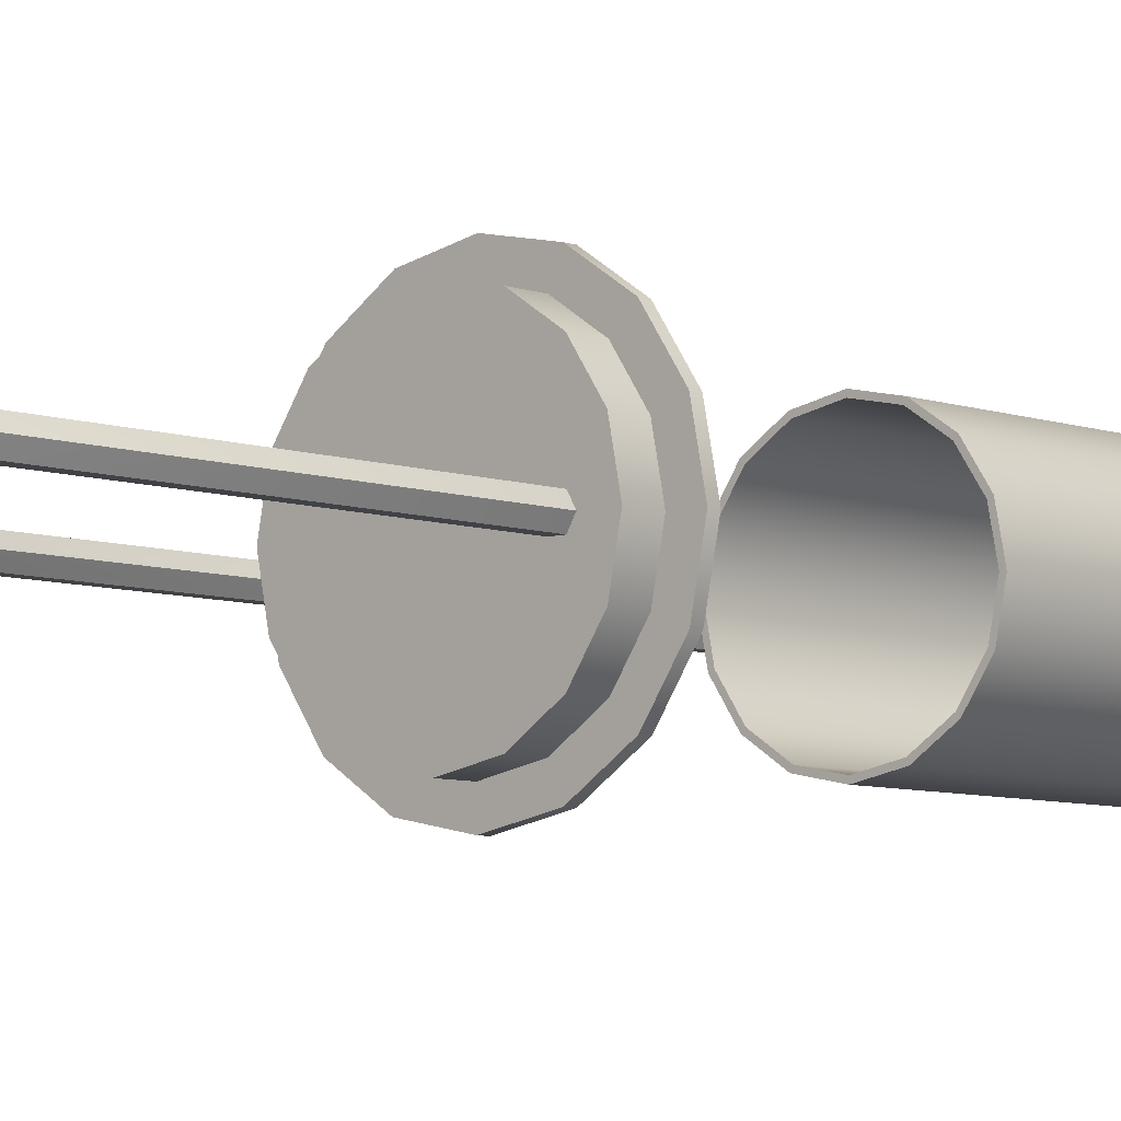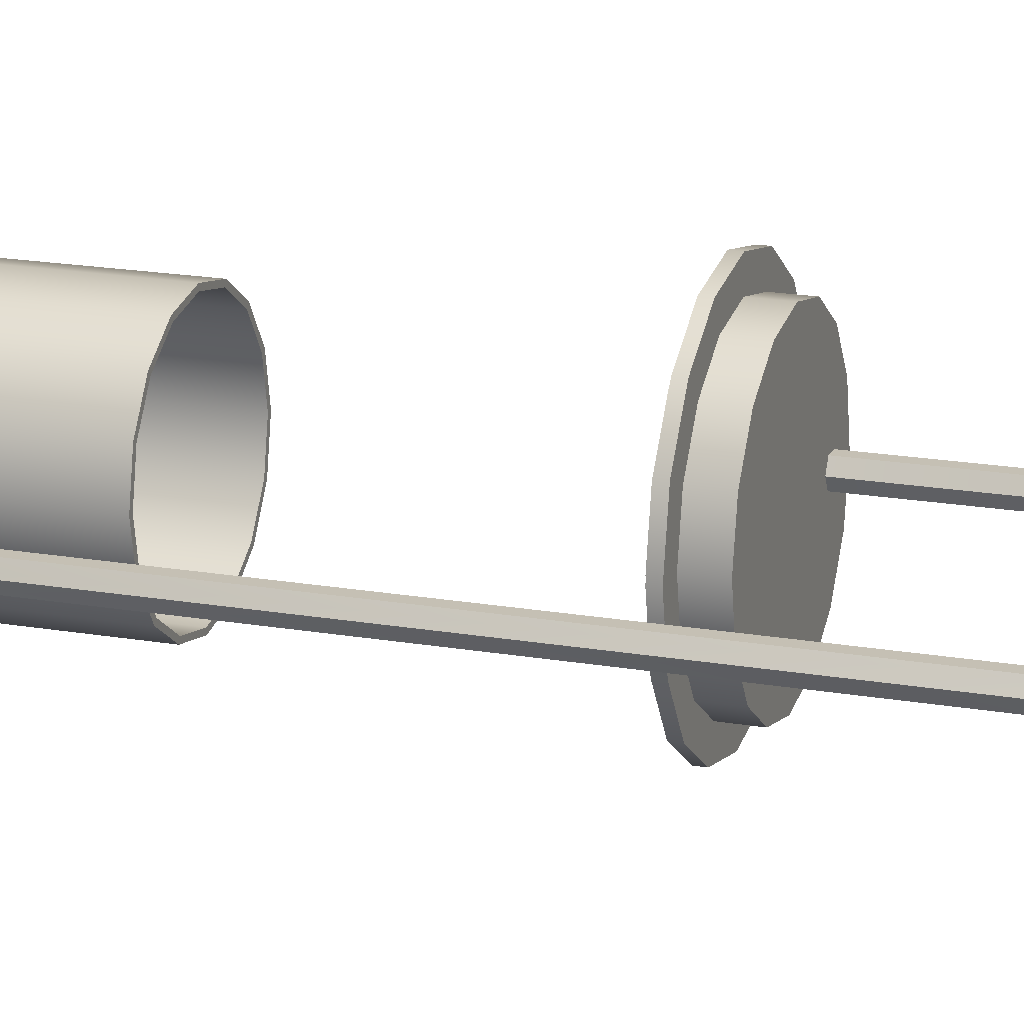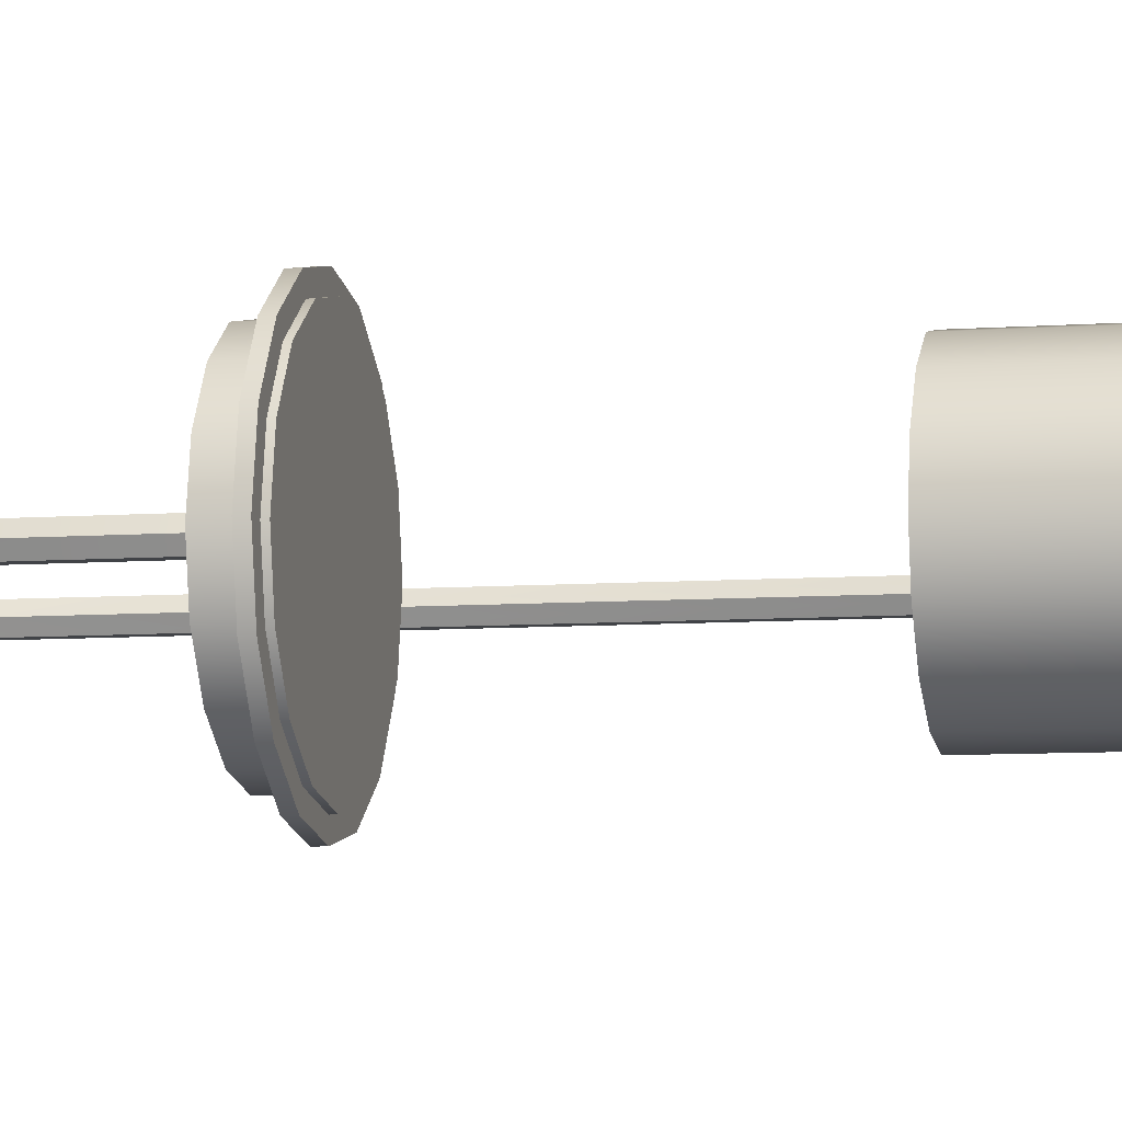
<metadata>
{"format":"obj","ext":"obj","renderer":"f3d","projection":"perspective","resolution":1024,"background":"white","views":[{"elev":-6.5,"azim":42.2,"up":"+Z"},{"elev":18.2,"azim":-71.1,"up":"+Z"},{"elev":-7.3,"azim":102.2,"up":"+Z"}]}
</metadata>
<code>
o floor_lamp.009
v 0.07042 0.07441 -0.3238
v 0.07042 1.169 -0.3238
v 0.1948 0.07441 -0.2991
v 0.1948 1.169 -0.2991
v 0.3003 0.07441 -0.2286
v 0.3003 1.169 -0.2286
v 0.3708 0.07441 -0.1231
v 0.3708 1.169 -0.1231
v 0.3955 0.07441 0.001279
v 0.3955 1.169 0.001279
v 0.3708 0.07441 0.1257
v 0.3708 1.169 0.1257
v 0.3003 0.07441 0.2312
v 0.3003 1.169 0.2312
v 0.1948 0.07441 0.3016
v 0.1948 1.169 0.3016
v 0.07042 0.07441 0.3264
v 0.07042 1.169 0.3264
v -0.05399 0.07441 0.3016
v -0.05399 1.169 0.3016
v -0.1595 0.07441 0.2312
v -0.1595 1.169 0.2312
v -0.2299 0.07441 0.1257
v -0.2299 1.169 0.1257
v -0.2547 0.07441 0.001279
v -0.2547 1.169 0.001279
v -0.2299 0.07441 -0.1231
v -0.2299 1.169 -0.1231
v -0.1595 0.07441 -0.2286
v -0.1595 1.169 -0.2286
v -0.05399 0.07441 -0.2991
v -0.05399 1.169 -0.2991
v 0.07042 0.07441 -0.3398
v 0.2009 0.07441 -0.3138
v 0.2009 1.169 -0.3138
v 0.07042 1.169 -0.3398
v 0.3116 0.07441 -0.2399
v 0.3116 1.169 -0.2399
v 0.3855 0.07441 -0.1293
v 0.3855 1.169 -0.1293
v 0.4115 0.07441 0.001279
v 0.4115 1.169 0.001279
v 0.3855 0.07441 0.1318
v 0.3855 1.169 0.1318
v 0.3116 0.07441 0.2425
v 0.3116 1.169 0.2425
v 0.2009 0.07441 0.3164
v 0.2009 1.169 0.3164
v 0.07042 0.07441 0.3424
v 0.07042 1.169 0.3424
v -0.06011 0.07441 0.3164
v -0.06011 1.169 0.3164
v -0.1708 0.07441 0.2425
v -0.1708 1.169 0.2425
v -0.2447 0.07441 0.1318
v -0.2447 1.169 0.1318
v -0.2707 0.07441 0.001279
v -0.2707 1.169 0.001279
v -0.2447 0.07441 -0.1293
v -0.2447 1.169 -0.1293
v -0.1708 0.07441 -0.2399
v -0.1708 1.169 -0.2399
v -0.06011 0.07441 -0.3138
v -0.06011 1.169 -0.3138
v 0.07033 1.126 -0.3238
v 0.1947 1.126 -0.2991
v 0.3002 1.126 -0.2286
v 0.3707 1.126 -0.1231
v 0.3954 1.126 0.00128
v 0.3707 1.126 0.1257
v 0.3002 1.126 0.2312
v 0.1947 1.126 0.3016
v 0.07033 1.126 0.3264
v -0.05407 1.126 0.3016
v -0.1595 1.126 0.2312
v -0.23 1.126 0.1257
v -0.2548 1.126 0.00128
v -0.23 1.126 -0.1231
v -0.1595 1.126 -0.2286
v -0.05407 1.126 -0.2991
v 0.1947 1.132 -0.2991
v 0.07033 1.132 -0.3238
v 0.3002 1.132 -0.2286
v 0.3707 1.132 -0.1231
v 0.3954 1.132 0.00128
v 0.3707 1.132 0.1257
v 0.3002 1.132 0.2312
v 0.1947 1.132 0.3016
v 0.07033 1.132 0.3264
v -0.05407 1.132 0.3016
v -0.1595 1.132 0.2312
v -0.23 1.132 0.1257
v -0.2548 1.132 0.00128
v -0.23 1.132 -0.1231
v -0.1595 1.132 -0.2286
v -0.05407 1.132 -0.2991
v 0.1126 1.119 -0.3154
v 0.1126 1.143 -0.3154
v 0.1523 1.119 -0.3075
v 0.1523 1.143 -0.3075
v 0.3869 1.122 0.04363
v 0.3869 1.146 0.04363
v 0.379 1.122 0.08334
v 0.379 1.146 0.08334
v 0.0279 1.119 0.3179
v 0.0279 1.143 0.3179
v -0.01181 1.119 0.31
v -0.01181 1.143 0.31
v -0.2464 1.122 -0.04107
v -0.2464 1.146 -0.04107
v -0.2385 1.122 -0.08078
v -0.2385 1.146 -0.08078
v 0.07042 0.1314 -0.3398
v 0.2009 0.1314 -0.3138
v 0.3116 0.1314 -0.2399
v 0.3855 0.1314 -0.1293
v 0.4115 0.1314 0.001279
v 0.3855 0.1314 0.1318
v 0.3116 0.1314 0.2425
v 0.2009 0.1314 0.3164
v 0.07042 0.1314 0.3424
v -0.06011 0.1314 0.3164
v -0.1708 0.1314 0.2425
v -0.2447 0.1314 0.1318
v -0.2707 0.1314 0.001279
v -0.2447 0.1314 -0.1293
v -0.1708 0.1314 -0.2399
v -0.06011 0.1314 -0.3138
v 0.07042 1.089 -0.3398
v 0.2009 1.089 -0.3138
v 0.3116 1.089 -0.2399
v 0.3855 1.089 -0.1293
v 0.4115 1.089 0.001279
v 0.3855 1.089 0.1318
v 0.3116 1.089 0.2425
v 0.2009 1.089 0.3164
v 0.07042 1.089 0.3424
v -0.06011 1.089 0.3164
v -0.1708 1.089 0.2425
v -0.2447 1.089 0.1318
v -0.2707 1.089 0.001279
v -0.2447 1.089 -0.1293
v -0.1708 1.089 -0.2399
v -0.06011 1.089 -0.3138
v 0.05498 1.123 0.03271
v 0.09498 1.123 0.03271
v 0.115 1.123 -0.001934
v 0.09498 1.123 -0.03658
v 0.05498 1.123 -0.03658
v 0.03498 1.123 -0.001934
v 0.05516 1.263 0.03271
v 0.09481 1.269 0.03271
v 0.1146 1.271 -0.001934
v 0.09481 1.269 -0.03658
v 0.05516 1.263 -0.03658
v 0.03533 1.261 -0.001934
v 0.03723 1.332 0.03271
v 0.07188 1.352 0.03271
v 0.0892 1.362 -0.001934
v 0.07188 1.352 -0.03658
v 0.03723 1.332 -0.03658
v 0.01991 1.322 -0.001934
v -0.01126 1.381 0.03271
v 0.008742 1.415 0.03271
v 0.01874 1.433 -0.001934
v 0.008742 1.415 -0.03658
v -0.01126 1.381 -0.03658
v -0.02126 1.363 -0.001934
v -0.08011 1.399 0.03271
v -0.07489 1.438 0.03271
v -0.07228 1.458 -0.001934
v -0.07489 1.438 -0.03658
v -0.08011 1.399 -0.03658
v -0.08272 1.379 -0.001934
v -0.4619 1.399 0.03271
v -0.4671 1.438 0.03271
v -0.4697 1.458 -0.001934
v -0.4671 1.438 -0.03658
v -0.4619 1.399 -0.03658
v -0.4593 1.379 -0.001934
v -0.5308 1.381 0.03271
v -0.5508 1.415 0.03271
v -0.5608 1.433 -0.001934
v -0.5508 1.415 -0.03658
v -0.5308 1.381 -0.03658
v -0.5208 1.363 -0.001934
v -0.5792 1.332 0.03271
v -0.6139 1.352 0.03271
v -0.6312 1.362 -0.001934
v -0.6139 1.352 -0.03658
v -0.5792 1.332 -0.03658
v -0.5619 1.322 -0.001934
v -0.5972 1.263 0.03271
v -0.6368 1.269 0.03271
v -0.6567 1.271 -0.001934
v -0.6368 1.269 -0.03658
v -0.5972 1.263 -0.03658
v -0.5773 1.261 -0.001934
v -0.5972 -2.347 0.03271
v -0.6368 -2.352 0.03271
v -0.6567 -2.355 -0.001934
v -0.6368 -2.352 -0.03658
v -0.5972 -2.347 -0.03658
v -0.5773 -2.344 -0.001934
v -0.575 -2.432 0.03271
v -0.6096 -2.452 0.03271
v -0.627 -2.462 -0.001934
v -0.6096 -2.452 -0.03658
v -0.575 -2.432 -0.03658
v -0.5577 -2.422 -0.001934
v -0.5149 -2.492 0.03271
v -0.5349 -2.526 0.03271
v -0.5449 -2.544 -0.001934
v -0.5349 -2.526 -0.03658
v -0.5149 -2.492 -0.03658
v -0.5049 -2.475 -0.001934
v -0.4302 -2.514 0.03271
v -0.4354 -2.554 0.03271
v -0.438 -2.574 -0.001934
v -0.4354 -2.554 -0.03658
v -0.4302 -2.514 -0.03658
v -0.4276 -2.494 -0.001934
v 0.2173 -2.514 0.03271
v 0.2225 -2.554 0.03271
v 0.2251 -2.574 -0.001934
v 0.2225 -2.554 -0.03658
v 0.2173 -2.514 -0.03658
v 0.2147 -2.494 -0.001934
v 0.302 -2.492 0.03271
v 0.322 -2.526 0.03271
v 0.332 -2.544 -0.001934
v 0.322 -2.526 -0.03658
v 0.302 -2.492 -0.03658
v 0.292 -2.475 -0.001934
v 0.3621 -2.432 0.03271
v 0.3968 -2.452 0.03271
v 0.4141 -2.462 -0.001934
v 0.3968 -2.452 -0.03658
v 0.3621 -2.432 -0.03658
v 0.3448 -2.422 -0.001934
v 0.3843 -2.347 0.03271
v 0.424 -2.352 0.03271
v 0.4438 -2.355 -0.001934
v 0.424 -2.352 -0.03658
v 0.3843 -2.347 -0.03658
v 0.3645 -2.344 -0.001934
v 0.3841 -1.026 0.03271
v 0.4241 -1.026 0.03271
v 0.4441 -1.026 -0.001934
v 0.4241 -1.026 -0.03658
v 0.3841 -1.026 -0.03658
v 0.3641 -1.026 -0.001934
v 0.1472 -0.9359 -0.3909
v 0.1472 -0.905 -0.4234
v 0.296 -0.9359 -0.3612
v 0.3085 -0.905 -0.3913
v 0.4222 -0.9359 -0.2769
v 0.4452 -0.905 -0.3
v 0.5065 -0.9359 -0.1508
v 0.5366 -0.905 -0.1632
v 0.5361 -0.9359 -0.001915
v 0.5687 -0.905 -0.001915
v 0.5065 -0.9359 0.1469
v 0.5366 -0.905 0.1594
v 0.4222 -0.9359 0.2731
v 0.4452 -0.905 0.2961
v 0.296 -0.9359 0.3574
v 0.3085 -0.905 0.3875
v 0.1472 -0.9359 0.387
v 0.1472 -0.905 0.4196
v -0.00168 -0.9359 0.3574
v -0.01415 -0.905 0.3875
v -0.1279 -0.9359 0.2731
v -0.1509 -0.905 0.2961
v -0.2122 -0.9359 0.1469
v -0.2423 -0.905 0.1594
v -0.2418 -0.9359 -0.001915
v -0.2744 -0.905 -0.001915
v -0.2122 -0.9359 -0.1508
v -0.2423 -0.905 -0.1632
v -0.1279 -0.9359 -0.2769
v -0.1509 -0.905 -0.3
v -0.00168 -0.9359 -0.3612
v -0.01415 -0.905 -0.3913
v 0.3279 -0.905 -0.4382
v 0.1472 -0.905 -0.4742
v 0.4811 -0.905 -0.3359
v 0.5835 -0.905 -0.1827
v 0.6194 -0.905 -0.001915
v 0.5835 -0.905 0.1788
v 0.4811 -0.905 0.332
v 0.3279 -0.905 0.4344
v 0.1472 -0.905 0.4704
v -0.03358 -0.905 0.4344
v -0.1868 -0.905 0.332
v -0.2892 -0.905 0.1788
v -0.3251 -0.905 -0.001915
v -0.2892 -0.905 -0.1827
v -0.1868 -0.905 -0.3359
v -0.03358 -0.905 -0.4382
v 0.3085 -0.8894 -0.3913
v 0.1472 -0.8894 -0.4234
v 0.4452 -0.8894 -0.3
v 0.5366 -0.8894 -0.1632
v 0.5687 -0.8894 -0.001915
v 0.5366 -0.8894 0.1594
v 0.4452 -0.8894 0.2961
v 0.3085 -0.8894 0.3875
v 0.1472 -0.8894 0.4196
v -0.01415 -0.8894 0.3875
v -0.1509 -0.8894 0.2961
v -0.2423 -0.8894 0.1594
v -0.2744 -0.8894 -0.001915
v -0.2423 -0.8894 -0.1632
v -0.1509 -0.8894 -0.3
v -0.01415 -0.8894 -0.3913
v 0.1472 -0.9359 -0.4742
v 0.3279 -0.9359 -0.4382
v 0.4811 -0.9359 -0.3359
v 0.5835 -0.9359 -0.1827
v 0.6194 -0.9359 -0.001915
v 0.5835 -0.9359 0.1788
v 0.4811 -0.9359 0.332
v 0.3279 -0.9359 0.4344
v 0.1472 -0.9359 0.4704
v -0.03358 -0.9359 0.4344
v -0.1868 -0.9359 0.332
v -0.2892 -0.9359 0.1788
v -0.3251 -0.9359 -0.001915
v -0.2892 -0.9359 -0.1827
v -0.1868 -0.9359 -0.3359
v -0.03358 -0.9359 -0.4382
v 0.1472 -1.034 -0.3909
v 0.296 -1.034 -0.3612
v 0.4222 -1.034 -0.2769
v 0.5065 -1.034 -0.1508
v 0.5361 -1.034 -0.001915
v 0.5065 -1.034 0.1469
v 0.4222 -1.034 0.2731
v 0.296 -1.034 0.3574
v 0.1472 -1.034 0.387
v -0.00168 -1.034 0.3574
v -0.1279 -1.034 0.2731
v -0.2122 -1.034 0.1469
v -0.2418 -1.034 -0.001915
v -0.2122 -1.034 -0.1508
v -0.1279 -1.034 -0.2769
v -0.00168 -1.034 -0.3612
v 0.05488 1.123 0.03271
v 0.09488 1.123 0.03271
v 0.1149 1.123 -0.001934
v 0.09488 1.123 -0.03658
v 0.05488 1.123 -0.03658
v 0.03488 1.123 -0.001934
v 0.05488 1.079 0.03271
v 0.09488 1.079 0.03271
v 0.1149 1.079 -0.001934
v 0.09488 1.079 -0.03658
v 0.05488 1.079 -0.03658
v 0.03488 1.079 -0.001934
v 0.03308 1.03 0.07046
v -0.00872 1.03 -0.001934
v 0.1167 1.03 0.07046
v 0.1585 1.03 -0.001934
v 0.1167 1.03 -0.07433
v 0.03308 1.03 -0.07433
v 0.01825 0.8245 0.09615
v -0.03838 0.8245 -0.001934
v 0.1315 0.8245 0.09615
v 0.1881 0.8245 -0.001934
v 0.1315 0.8245 -0.1
v 0.01825 0.8245 -0.1
v 0.03407 0.7759 0.06874
v -0.006733 0.7759 -0.001934
v 0.1157 0.7759 0.06874
v 0.1565 0.7759 -0.001934
v 0.1157 0.7759 -0.07261
v 0.03407 0.7759 -0.07261
v 0.01679 -2.49 -0.2931
v -0.1038 -2.49 -0.3171
v 0.1191 -2.49 -0.2248
v 0.1874 -2.49 -0.1225
v 0.2114 -2.49 -0.001915
v 0.1874 -2.49 0.1187
v 0.1191 -2.49 0.221
v 0.01679 -2.49 0.2893
v -0.1038 -2.49 0.3133
v -0.2245 -2.49 0.2893
v -0.3267 -2.49 0.221
v -0.395 -2.49 0.1187
v -0.419 -2.49 -0.001915
v -0.395 -2.49 -0.1225
v -0.3267 -2.49 -0.2248
v -0.2245 -2.49 -0.2931
v 0.01679 -2.578 -0.2931
v -0.1038 -2.578 -0.3171
v 0.1191 -2.578 -0.2248
v 0.1874 -2.578 -0.1225
v 0.2114 -2.578 -0.001915
v 0.1874 -2.578 0.1187
v 0.1191 -2.578 0.221
v 0.01679 -2.578 0.2893
v -0.1038 -2.578 0.3133
v -0.2245 -2.578 0.2893
v -0.3267 -2.578 0.221
v -0.395 -2.578 0.1187
v -0.419 -2.578 -0.001915
v -0.395 -2.578 -0.1225
v -0.3267 -2.578 -0.2248
v -0.2245 -2.578 -0.2931
f 129 36 35 130
f 130 35 38 131
f 131 38 40 132
f 132 40 42 133
f 133 42 44 134
f 134 44 46 135
f 135 46 48 136
f 136 48 50 137
f 137 50 52 138
f 138 52 54 139
f 139 54 56 140
f 140 56 58 141
f 141 58 60 142
f 142 60 62 143
f 32 30 29 31
f 143 62 64 144
f 144 64 36 129
f 2 32 31 1
f 3 1 33 34
f 2 4 35 36
f 5 3 34 37
f 4 6 38 35
f 7 5 37 39
f 6 8 40 38
f 9 7 39 41
f 8 10 42 40
f 11 9 41 43
f 10 12 44 42
f 13 11 43 45
f 12 14 46 44
f 15 13 45 47
f 14 16 48 46
f 17 15 47 49
f 16 18 50 48
f 19 17 49 51
f 18 20 52 50
f 21 19 51 53
f 20 22 54 52
f 23 21 53 55
f 22 24 56 54
f 25 23 55 57
f 24 26 58 56
f 27 25 57 59
f 26 28 60 58
f 29 27 59 61
f 28 30 62 60
f 31 29 61 63
f 30 32 64 62
f 1 31 63 33
f 32 2 36 64
f 30 28 27 29
f 28 26 25 27
f 26 24 23 25
f 24 22 21 23
f 22 20 19 21
f 20 18 17 19
f 18 16 15 17
f 16 14 13 15
f 14 12 11 13
f 12 10 9 11
f 10 8 7 9
f 8 6 5 7
f 6 4 3 5
f 4 2 1 3
f 66 67 68 69 70 71 72 73 74 75 76 77 78 79 80 65
f 81 82 96 95 94 93 92 91 90 89 88 87 86 85 84 83
f 72 88 89 73
f 65 82 81 66
f 80 96 82 65
f 73 89 90 74
f 66 81 83 67
f 74 90 91 75
f 67 83 84 68
f 75 91 92 76
f 68 84 85 69
f 76 92 93 77
f 69 85 86 70
f 77 93 94 78
f 70 86 87 71
f 78 94 95 79
f 71 87 88 72
f 79 95 96 80
f 112 111 109 110
f 108 107 105 106
f 104 103 101 102
f 100 99 97 98
f 109 103 104 110
f 110 104 102 112
f 112 102 101 111
f 111 101 103 109
f 105 99 100 106
f 106 100 98 108
f 108 98 97 107
f 107 97 99 105
f 63 128 113 33
f 61 127 128 63
f 59 126 127 61
f 57 125 126 59
f 55 124 125 57
f 53 123 124 55
f 51 122 123 53
f 49 121 122 51
f 47 120 121 49
f 45 119 120 47
f 43 118 119 45
f 41 117 118 43
f 39 116 117 41
f 37 115 116 39
f 34 114 115 37
f 33 113 114 34
f 128 144 129 113
f 127 143 144 128
f 126 142 143 127
f 125 141 142 126
f 124 140 141 125
f 123 139 140 124
f 122 138 139 123
f 121 137 138 122
f 120 136 137 121
f 119 135 136 120
f 118 134 135 119
f 117 133 134 118
f 116 132 133 117
f 115 131 132 116
f 114 130 131 115
f 113 129 130 114
f 145 151 156 150
f 146 152 151 145
f 147 153 152 146
f 148 154 153 147
f 149 155 154 148
f 150 156 155 149
f 151 157 162 156
f 152 158 157 151
f 153 159 158 152
f 154 160 159 153
f 155 161 160 154
f 156 162 161 155
f 157 163 168 162
f 158 164 163 157
f 159 165 164 158
f 160 166 165 159
f 161 167 166 160
f 162 168 167 161
f 163 169 174 168
f 164 170 169 163
f 165 171 170 164
f 166 172 171 165
f 167 173 172 166
f 168 174 173 167
f 169 175 180 174
f 170 176 175 169
f 171 177 176 170
f 172 178 177 171
f 173 179 178 172
f 174 180 179 173
f 175 181 186 180
f 176 182 181 175
f 177 183 182 176
f 178 184 183 177
f 179 185 184 178
f 180 186 185 179
f 181 187 192 186
f 182 188 187 181
f 183 189 188 182
f 184 190 189 183
f 185 191 190 184
f 186 192 191 185
f 187 193 198 192
f 188 194 193 187
f 189 195 194 188
f 190 196 195 189
f 191 197 196 190
f 192 198 197 191
f 193 199 204 198
f 194 200 199 193
f 195 201 200 194
f 196 202 201 195
f 197 203 202 196
f 198 204 203 197
f 199 205 210 204
f 200 206 205 199
f 201 207 206 200
f 202 208 207 201
f 203 209 208 202
f 204 210 209 203
f 205 211 216 210
f 206 212 211 205
f 207 213 212 206
f 208 214 213 207
f 209 215 214 208
f 210 216 215 209
f 211 217 222 216
f 212 218 217 211
f 213 219 218 212
f 214 220 219 213
f 215 221 220 214
f 216 222 221 215
f 217 223 228 222
f 218 224 223 217
f 219 225 224 218
f 220 226 225 219
f 221 227 226 220
f 222 228 227 221
f 223 229 234 228
f 224 230 229 223
f 225 231 230 224
f 226 232 231 225
f 227 233 232 226
f 228 234 233 227
f 229 235 240 234
f 230 236 235 229
f 231 237 236 230
f 232 238 237 231
f 233 239 238 232
f 234 240 239 233
f 235 241 246 240
f 236 242 241 235
f 237 243 242 236
f 238 244 243 237
f 239 245 244 238
f 240 246 245 239
f 241 247 252 246
f 242 248 247 241
f 243 249 248 242
f 244 250 249 243
f 245 251 250 244
f 246 252 251 245
f 317 286 285 318
f 318 285 287 319
f 319 287 288 320
f 320 288 289 321
f 321 289 290 322
f 322 290 291 323
f 323 291 292 324
f 324 292 293 325
f 325 293 294 326
f 326 294 295 327
f 327 295 296 328
f 328 296 297 329
f 329 297 298 330
f 330 298 299 331
f 278 276 312 313
f 331 299 300 332
f 332 300 286 317
f 279 281 347 346
f 254 256 285 286
f 256 258 287 285
f 258 260 288 287
f 260 262 289 288
f 262 264 290 289
f 264 266 291 290
f 266 268 292 291
f 268 270 293 292
f 270 272 294 293
f 272 274 295 294
f 274 276 296 295
f 276 278 297 296
f 278 280 298 297
f 280 282 299 298
f 282 284 300 299
f 284 254 286 300
f 301 302 316 315 314 313 312 311 310 309 308 307 306 305 304 303
f 264 262 305 306
f 280 278 313 314
f 266 264 306 307
f 282 280 314 315
f 268 266 307 308
f 284 282 315 316
f 270 268 308 309
f 256 254 302 301
f 254 284 316 302
f 272 270 309 310
f 258 256 301 303
f 274 272 310 311
f 260 258 303 304
f 276 274 311 312
f 262 260 304 305
f 255 253 317 318
f 257 255 318 319
f 259 257 319 320
f 261 259 320 321
f 263 261 321 322
f 265 263 322 323
f 267 265 323 324
f 269 267 324 325
f 271 269 325 326
f 273 271 326 327
f 275 273 327 328
f 277 275 328 329
f 279 277 329 330
f 281 279 330 331
f 283 281 331 332
f 253 283 332 317
f 333 334 335 336 337 338 339 340 341 342 343 344 345 346 347 348
f 265 267 340 339
f 281 283 348 347
f 267 269 341 340
f 253 255 334 333
f 283 253 333 348
f 269 271 342 341
f 255 257 335 334
f 271 273 343 342
f 257 259 336 335
f 273 275 344 343
f 259 261 337 336
f 275 277 345 344
f 261 263 338 337
f 277 279 346 345
f 263 265 339 338
f 352 358 359 353
f 350 356 357 351
f 354 360 355 349
f 353 359 360 354
f 351 357 358 352
f 349 355 356 350
f 355 360 362 361
f 366 365 371 372
f 360 359 366 362
f 358 357 364 365
f 356 355 361 363
f 359 358 365 366
f 357 356 363 364
f 368 372 378 374
f 364 363 369 370
f 361 362 368 367
f 362 366 372 368
f 365 364 370 371
f 363 361 367 369
f 373 374 378 377 376 375
f 371 370 376 377
f 369 367 373 375
f 372 371 377 378
f 370 369 375 376
f 367 368 374 373
f 379 380 394 393 392 391 390 389 388 387 386 385 384 383 382 381
f 395 397 398 399 400 401 402 403 404 405 406 407 408 409 410 396
f 383 399 398 382
f 391 407 406 390
f 384 400 399 383
f 392 408 407 391
f 385 401 400 384
f 393 409 408 392
f 386 402 401 385
f 394 410 409 393
f 387 403 402 386
f 379 395 396 380
f 380 396 410 394
f 388 404 403 387
f 381 397 395 379
f 389 405 404 388
f 382 398 397 381
f 390 406 405 389

</code>
